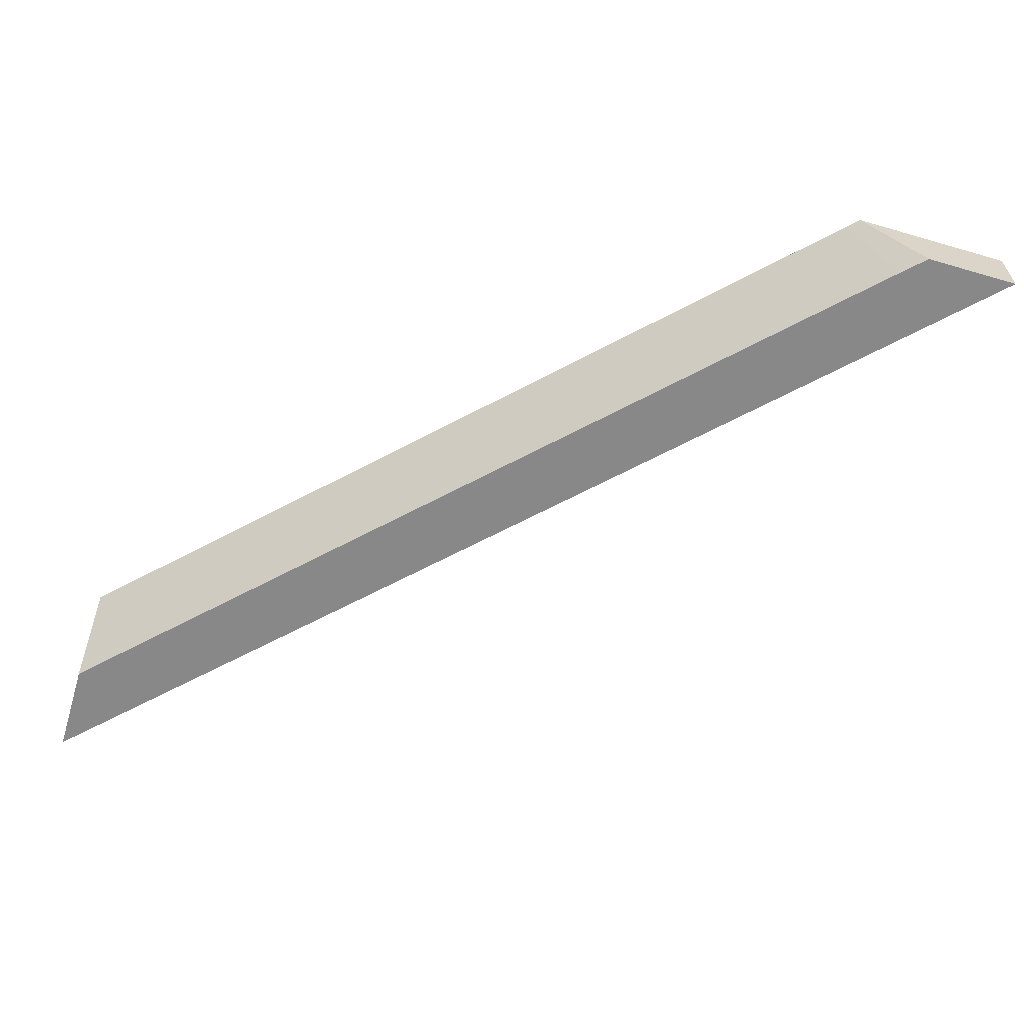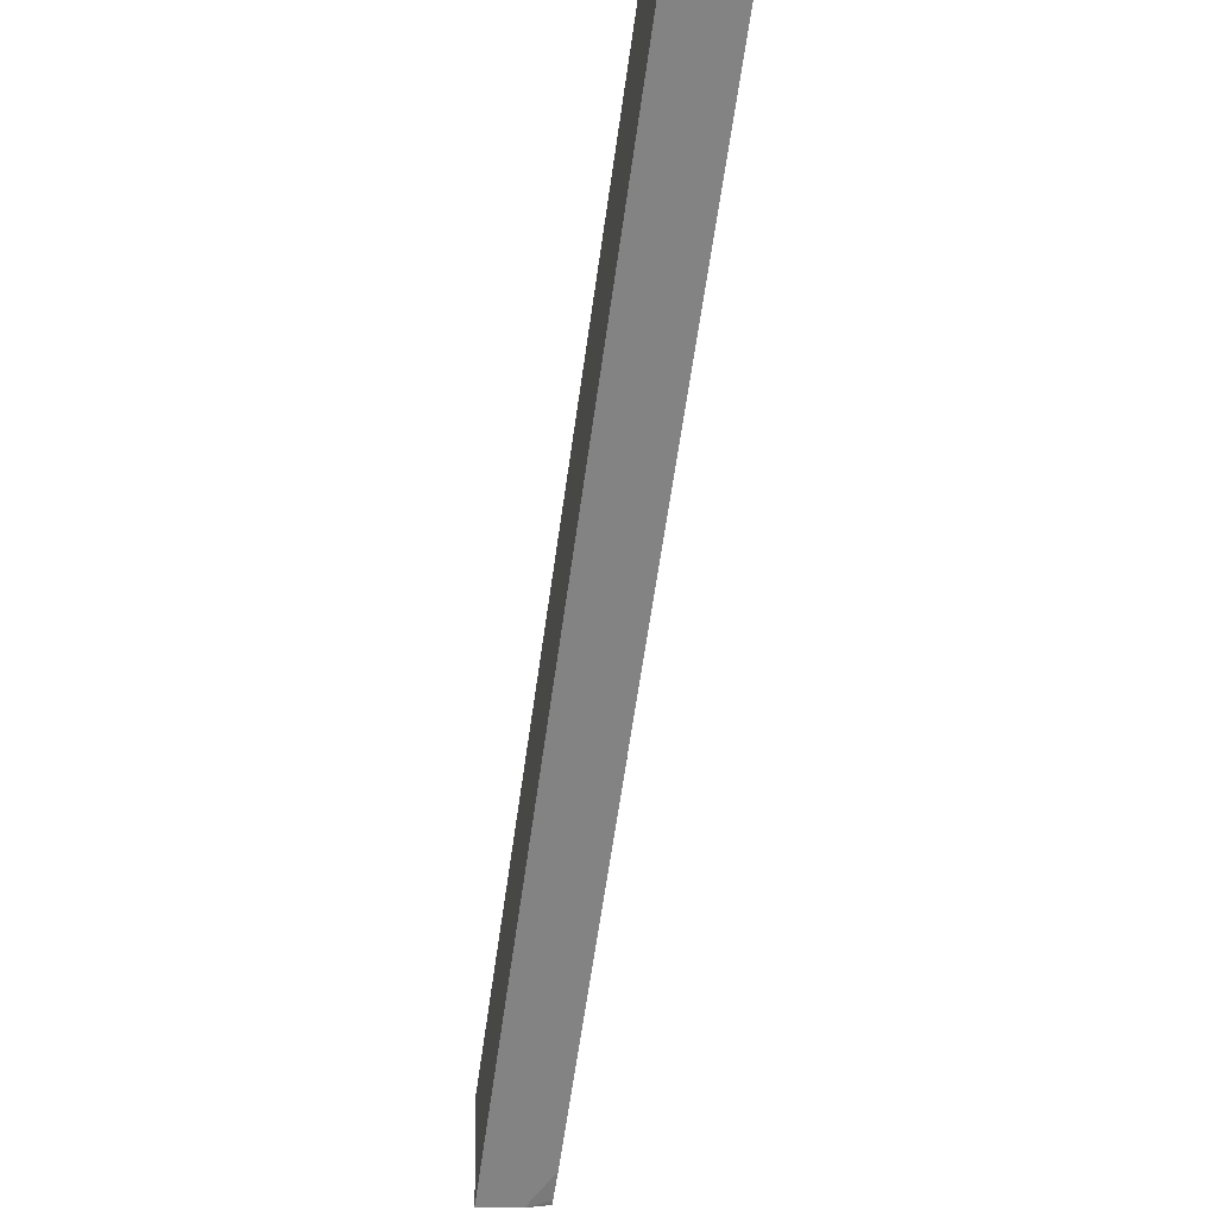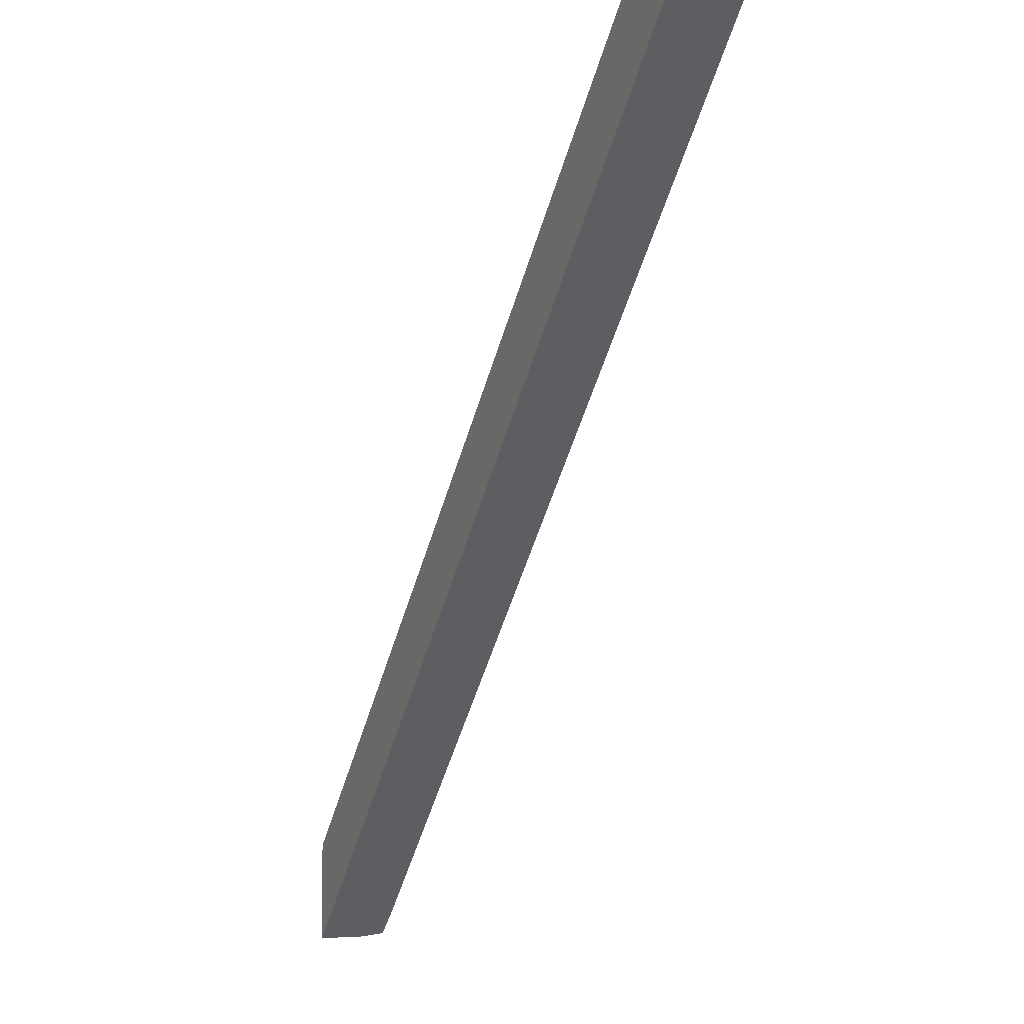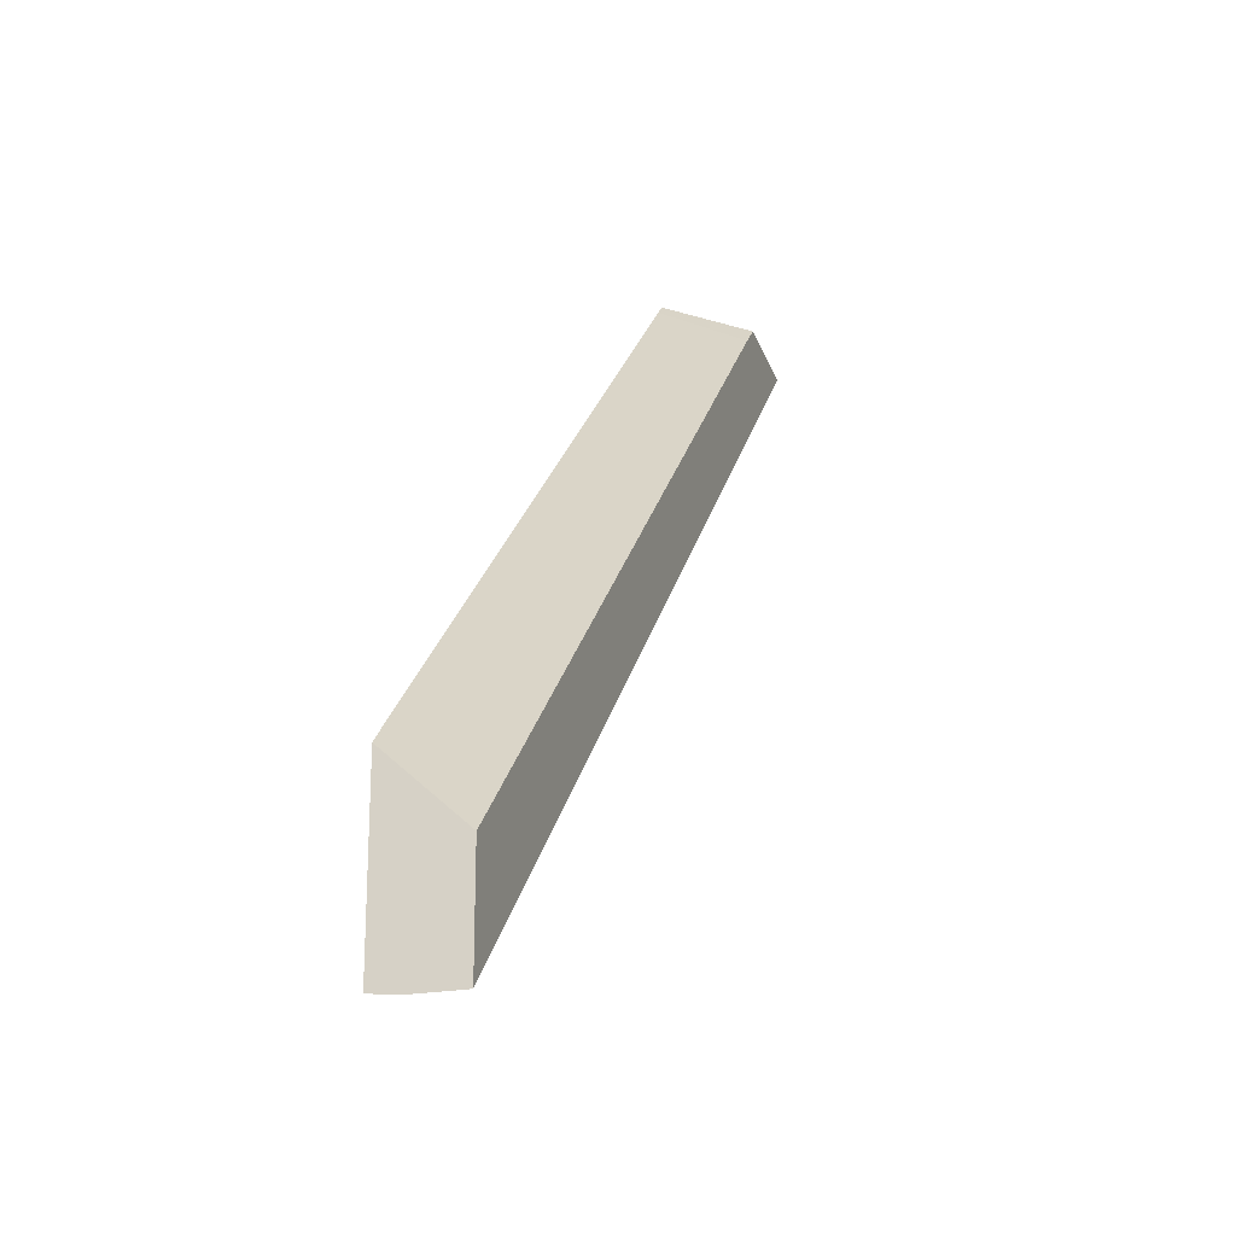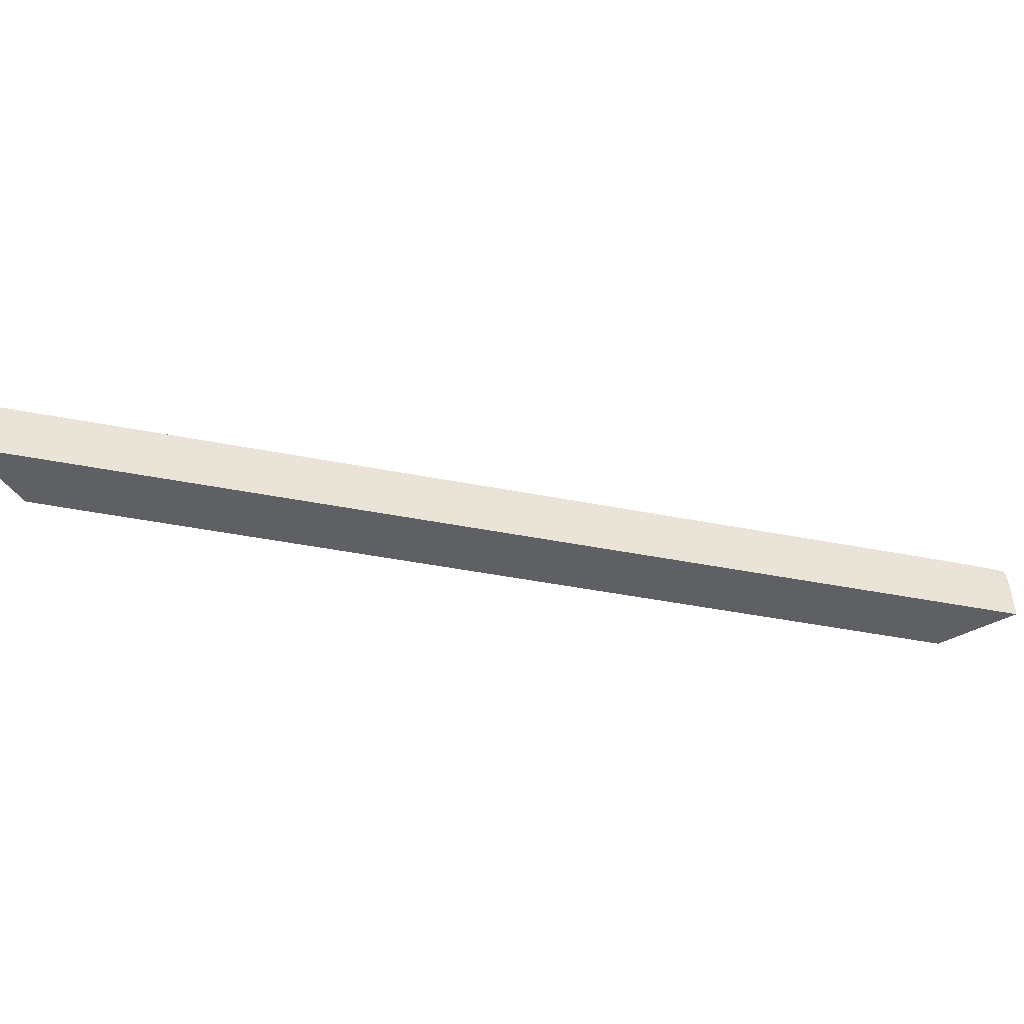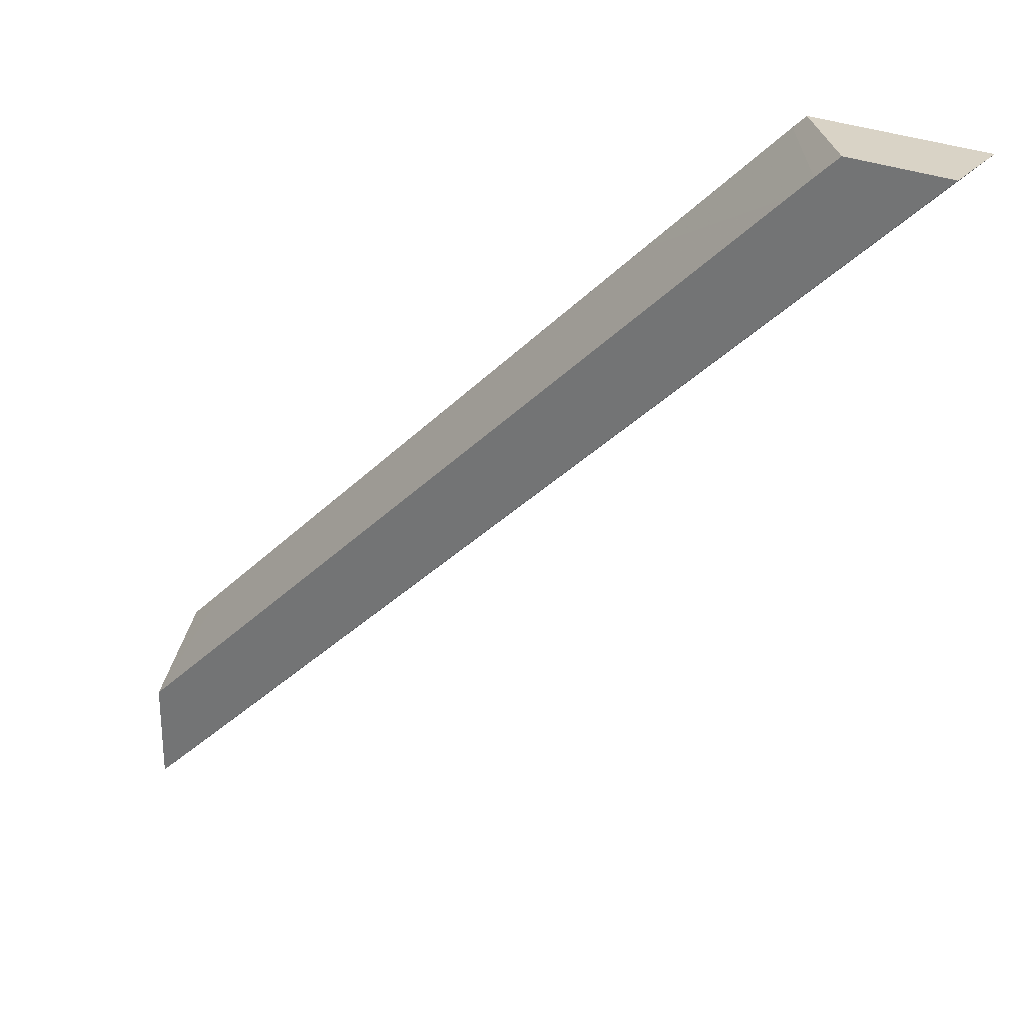
<metadata>
{"format":"obj","ext":"obj","renderer":"f3d","projection":"perspective","resolution":1024,"background":"white","views":[{"elev":-62.7,"azim":-16.5,"up":"+Y"},{"elev":-16.3,"azim":78.7,"up":"+Z"},{"elev":-4.6,"azim":66.3,"up":"+Z"},{"elev":-24.1,"azim":-73.9,"up":"+Z"},{"elev":-44.6,"azim":122.1,"up":"+Y"},{"elev":28.3,"azim":33.0,"up":"+Z"}]}
</metadata>
<code>
v 0.094 0.1369 0.0139
v 0.094 0.1369 0.02013
v 0.094 0.1396 0.01391
v 0.09585 0.1396 0.01575
v 0.1479 0.1369 0.06776
v 0.09643 0.1412 0.02668
v 0.094 0.1412 0.02424
v 0.1389 0.1369 0.06498
v 0.1281 0.1412 0.05835
v 0.094 0.1412 0.01409
v 0.09428 0.1412 0.01432
v 0.09585 0.1412 0.01576
v 0.09729 0.1412 0.01719
v 0.09873 0.1412 0.01863
v 0.1478 0.1412 0.06766
v 0.1478 0.1412 0.06776
v 0.1417 0.1369 0.06776
v 0.1402 0.1369 0.06636
v 0.1367 0.1412 0.06699
v 0.1375 0.1412 0.06776
f 1 2 7
f 1 7 10
f 1 10 3
f 1 3 4
f 1 4 14
f 1 14 15
f 1 15 5
f 1 5 17
f 1 17 18
f 1 18 8
f 1 8 2
f 2 6 7
f 2 8 9
f 2 9 6
f 3 10 11
f 3 11 12
f 3 12 13
f 3 13 14
f 3 14 4
f 5 15 16
f 5 16 20
f 5 20 17
f 6 9 19
f 6 19 20
f 6 20 16
f 6 16 15
f 6 15 14
f 6 14 13
f 6 13 12
f 6 12 11
f 6 11 10
f 6 10 7
f 8 18 19
f 8 19 9
f 17 20 18
f 18 20 19

</code>
